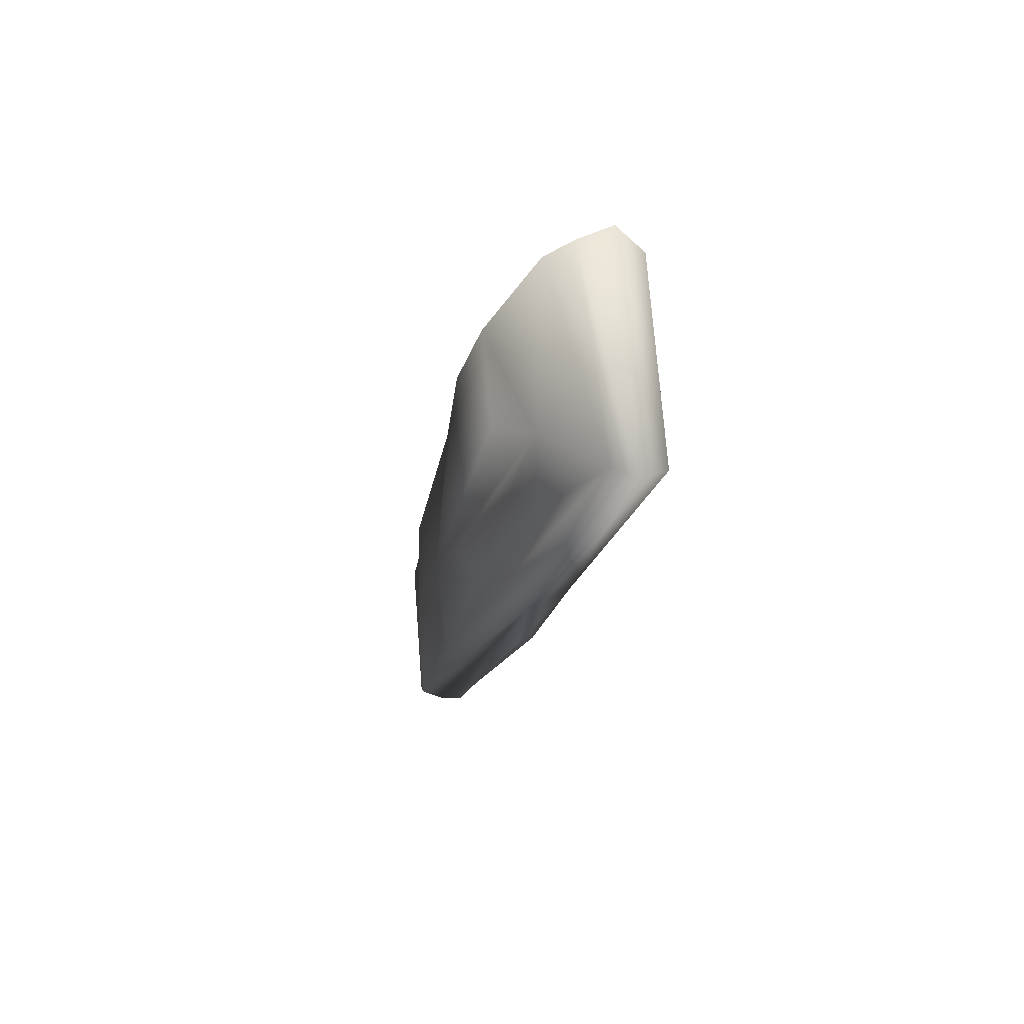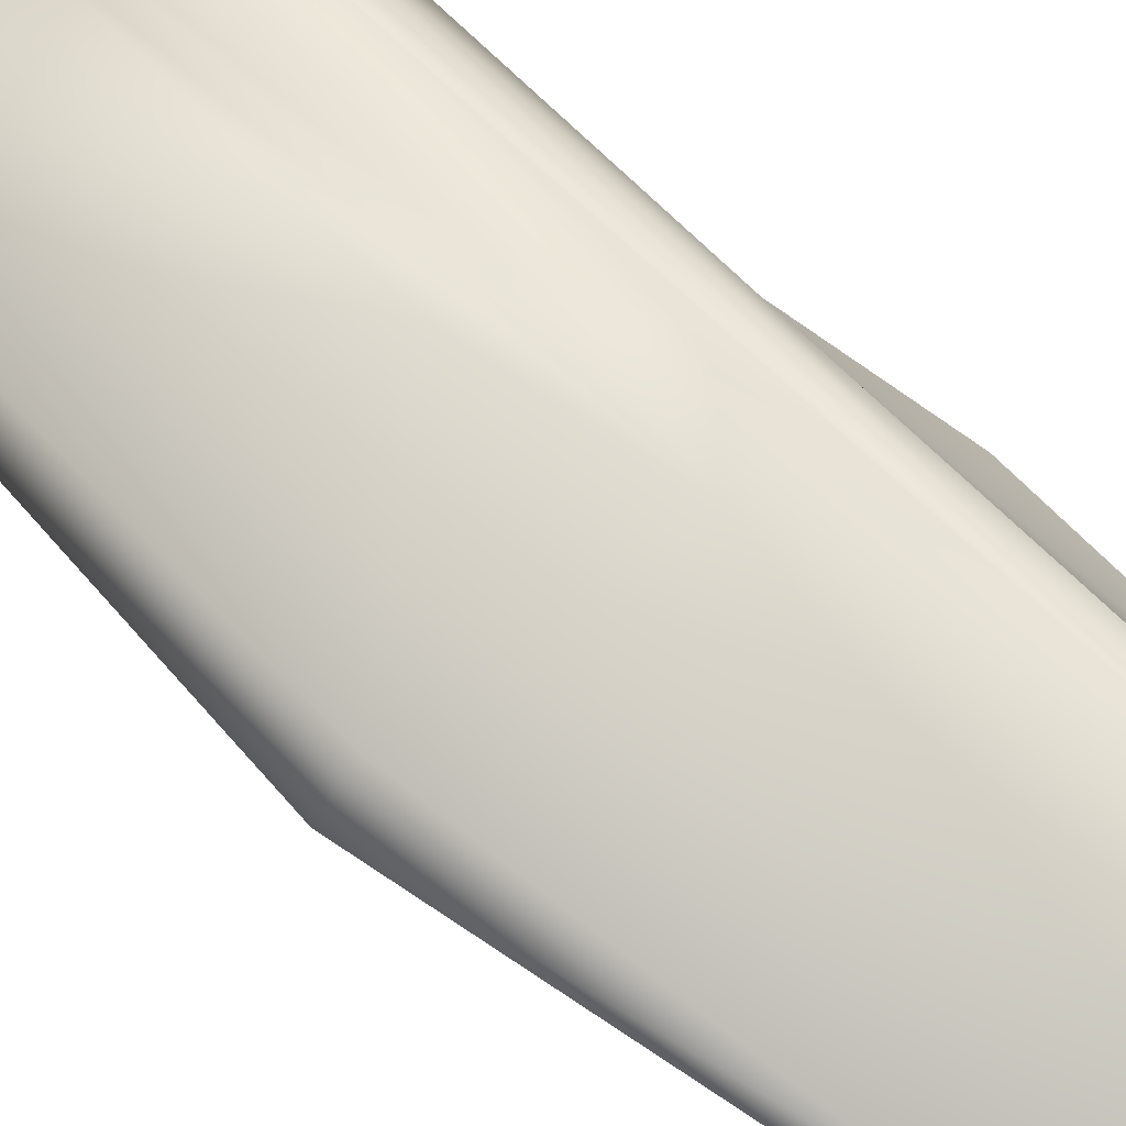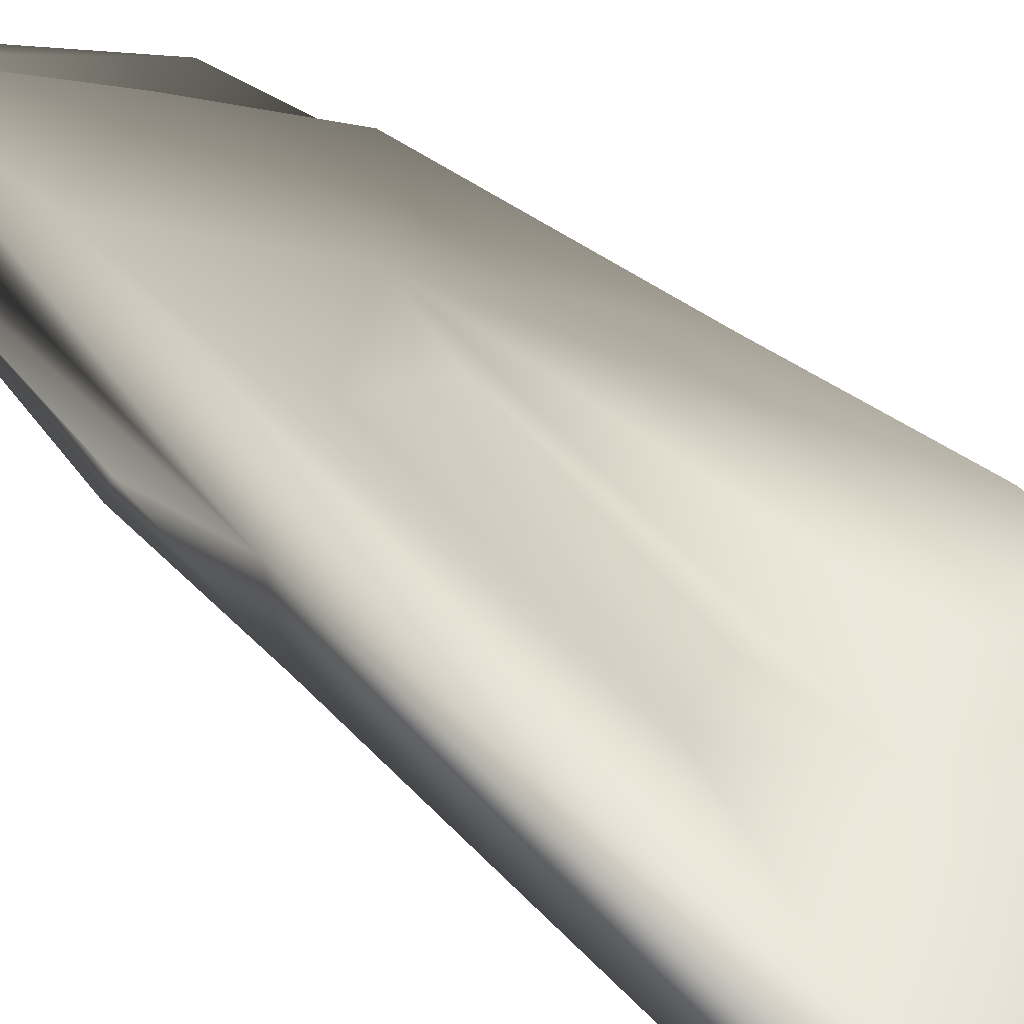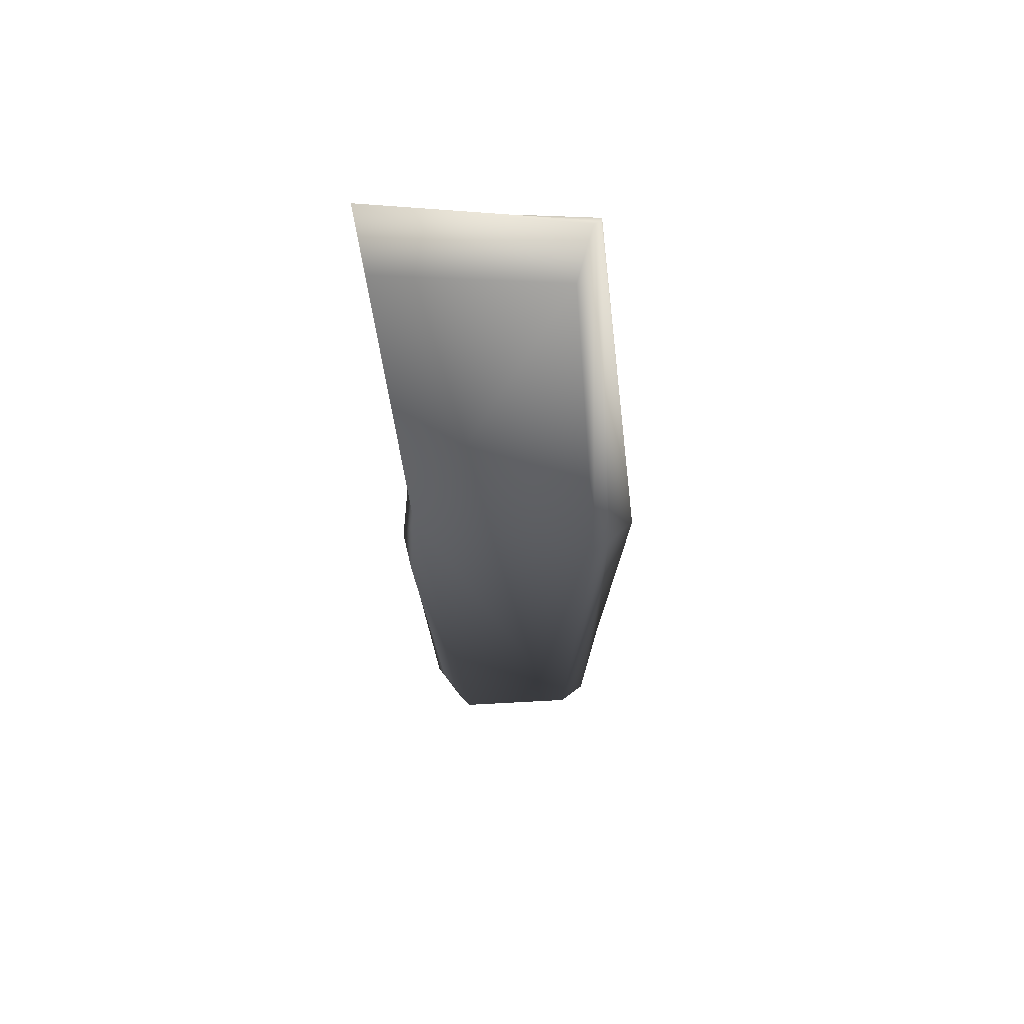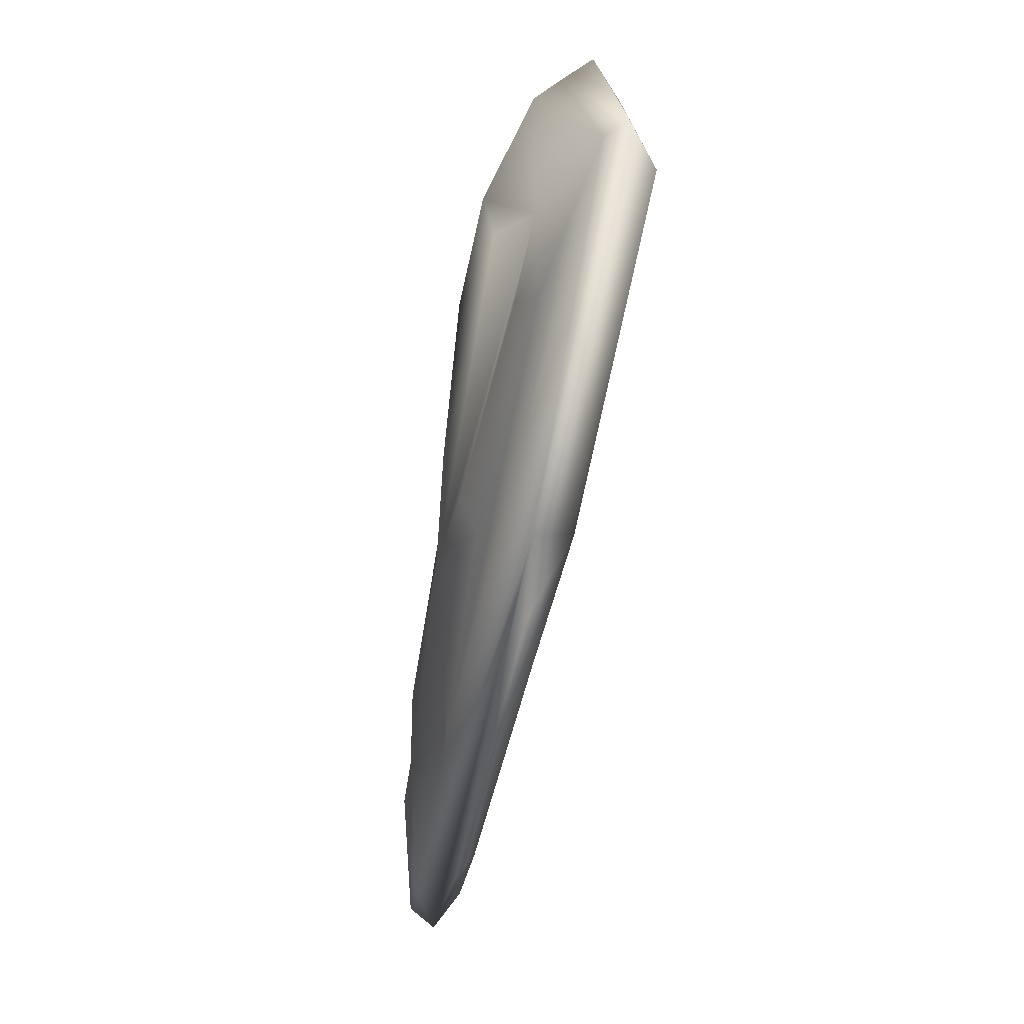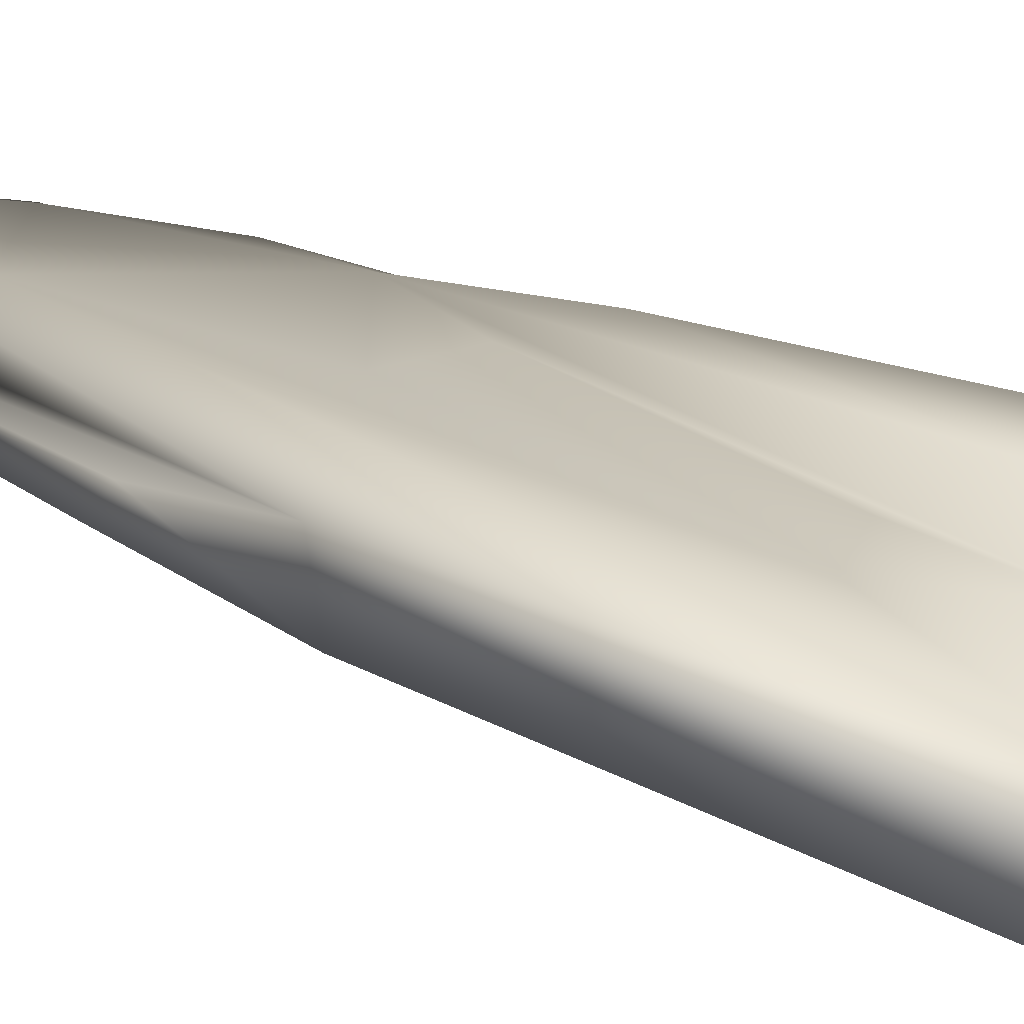
<metadata>
{"format":"obj","ext":"obj","renderer":"f3d","projection":"perspective","resolution":1024,"background":"white","views":[{"elev":72.0,"azim":-99.0,"up":"+Z"},{"elev":70.7,"azim":136.4,"up":"+Y"},{"elev":12.6,"azim":-29.2,"up":"+Y"},{"elev":44.7,"azim":11.3,"up":"+Z"},{"elev":23.2,"azim":-101.0,"up":"+Z"},{"elev":2.6,"azim":-40.1,"up":"+Y"}]}
</metadata>
<code>
v  -622 24.2 -92.28
v  -616 10.79 -40.95
v  -642.5 9.647 -38.99
v  -638.8 26.15 -100
v  -633.2 28.06 -46.6
v  -614.9 23.6 -42.82
v  -618.1 30.04 -76.07
v  -628.3 31.95 -83.12
v  -642.7 24.44 -90.64
v  -644.9 15.35 -55.36
v  -646.5 17.8 -50.66
v  -644.3 27.53 -93.08
v  -617.9 -1.892 16.52
v  -616.6 1.921 22.51
v  -646.6 4.314 19.64
v  -644.1 -0.1997 12.58
v  -614.5 15.81 -43.58
v  -641.4 30.7 -103.8
v  -619.7 29.47 -94.33
v  -637.3 17.31 -6.272
v  -635 24.67 -35.19
v  -640.1 23.25 -38.61
v  -641.3 14.91 -4.491
v  -616.9 10.51 17.34
v  -634.3 13.81 5.111
v  -644 7.038 17.15
v  -616.4 6.432 19.77
v  -611.7 19.54 -42.85
v  -617.4 28.8 -78.75
v  -641.5 33.55 -96.41
v  -640.5 27.94 -70.24
v  -644.8 16.12 -37.56
v  -639.7 33.95 -101.1
v  -620.9 32.16 -93.68
v  -620.8 30.95 -94.83
v  -639.8 32.23 -102.7
v  -631.2 18.93 1.614
v  -619.2 18.29 3.892
v  -618.7 21.81 -11.69
v  -630.1 26.26 -30.85
g Boulder002
f 1 2 3 4
f 5 6 7 8
f 9 10 11 12
f 13 14 15 16
f 2 17 14 13
f 4 18 19 1
f 20 21 22 23
f 24 25 26 27
f 7 6 28 29
f 7 29 30 8
f 26 31 32 15
f 27 26 15 14
f 29 28 17 19
f 33 34 35 36
f 13 16 3 2
f 37 38 39 40
f 3 16 15 32
f 1 19 17 2
f 8 30 31 5
f 24 27 28 6
f 30 18 32 31
f 27 14 17 28
f 25 24 38 37
f 24 6 39 38
f 6 5 40 39
f 5 25 37 40
f 18 30 33 36
f 30 29 34 33
f 29 19 35 34
f 19 18 36 35
f 23 26 25 20
f 25 5 21 20
f 5 31 22 21
f 31 26 23 22
f 18 4 9 12
f 4 3 10 9
f 3 32 11 10
f 32 18 12 11

</code>
